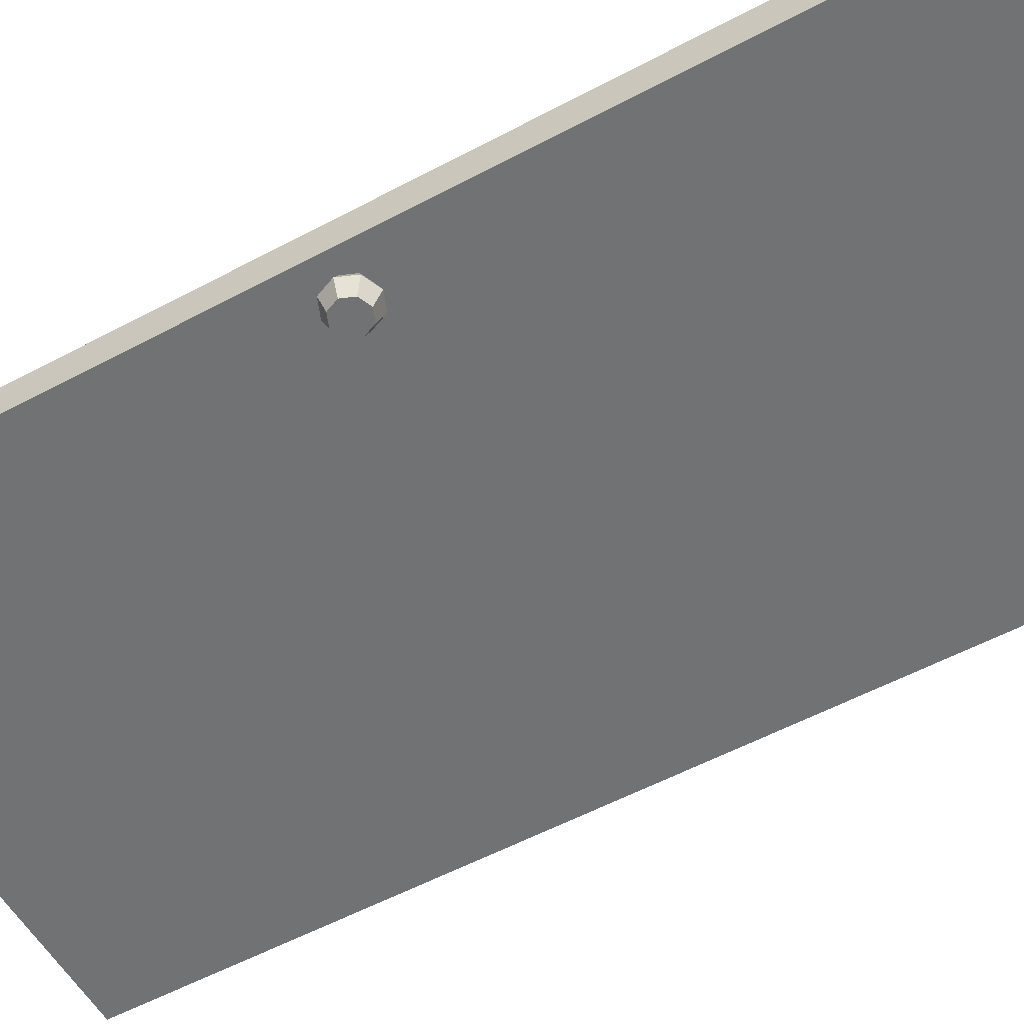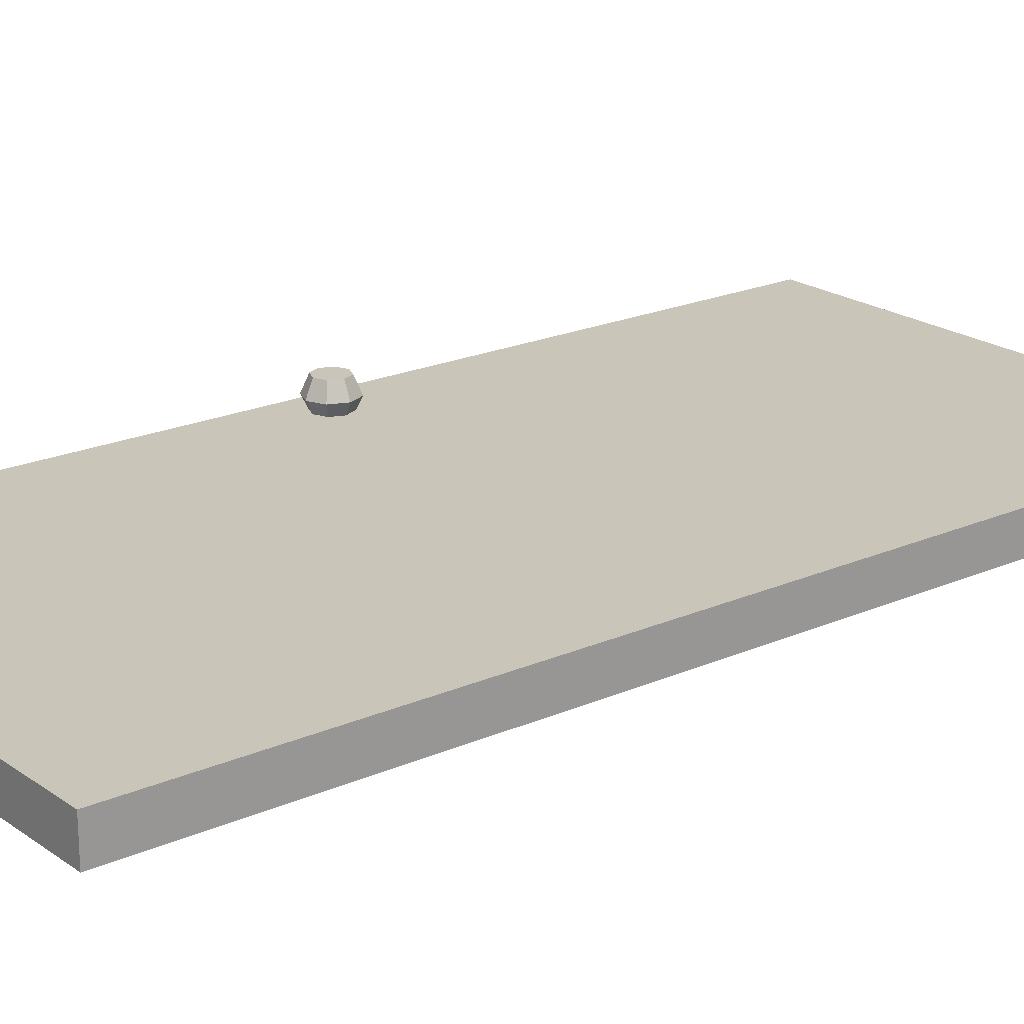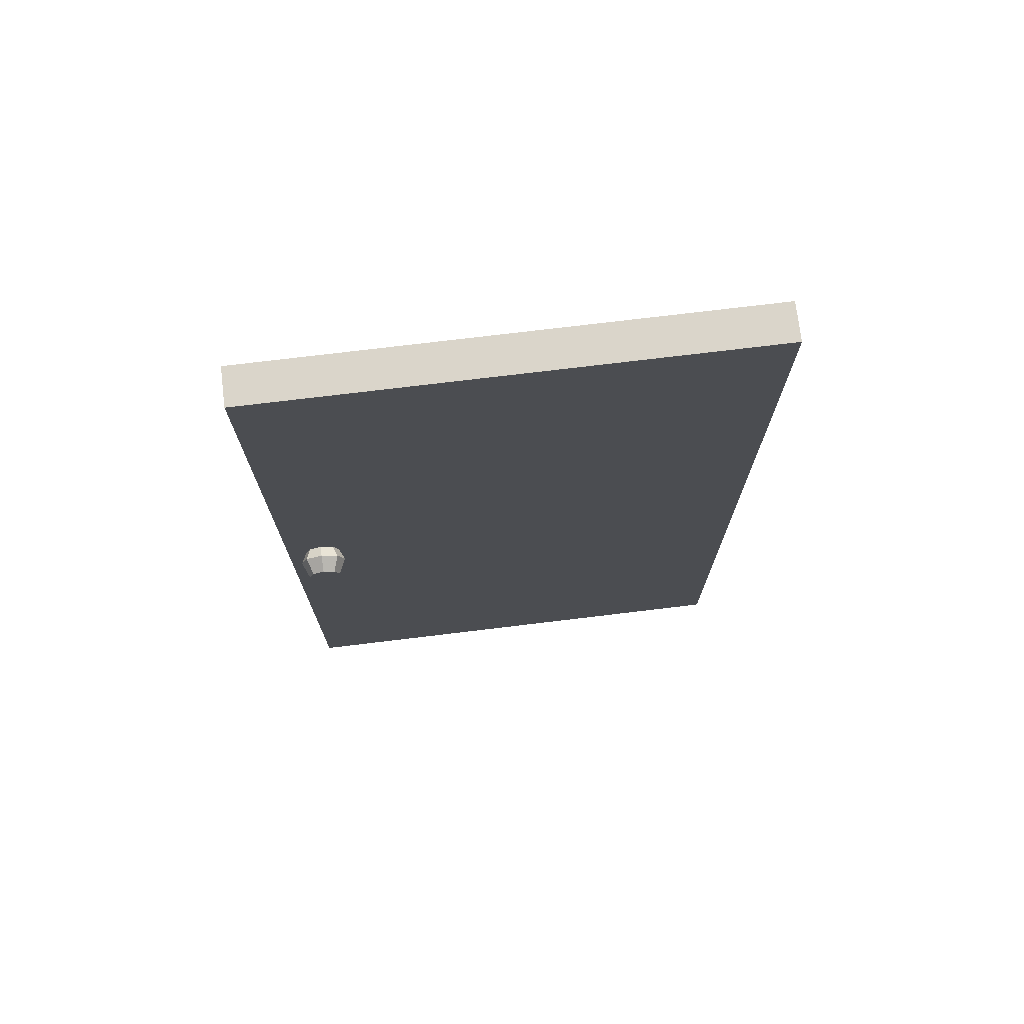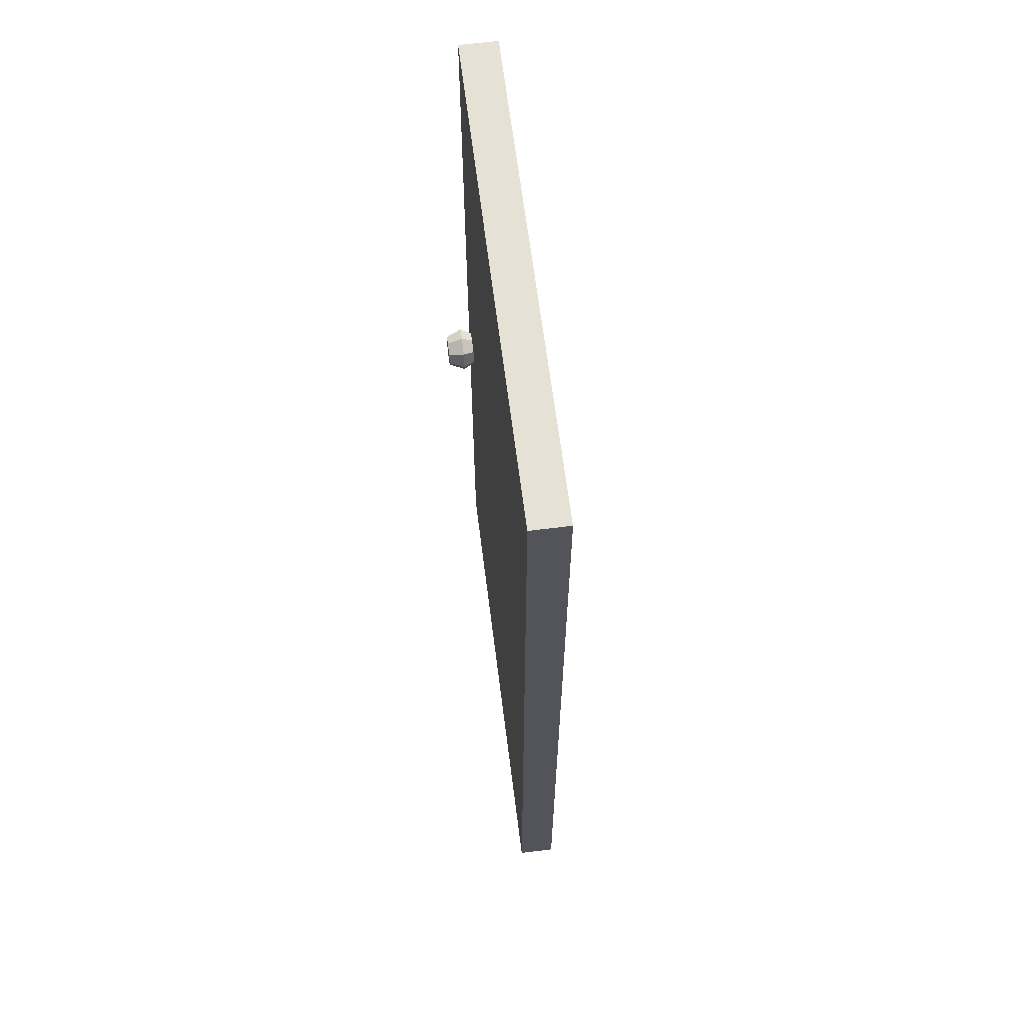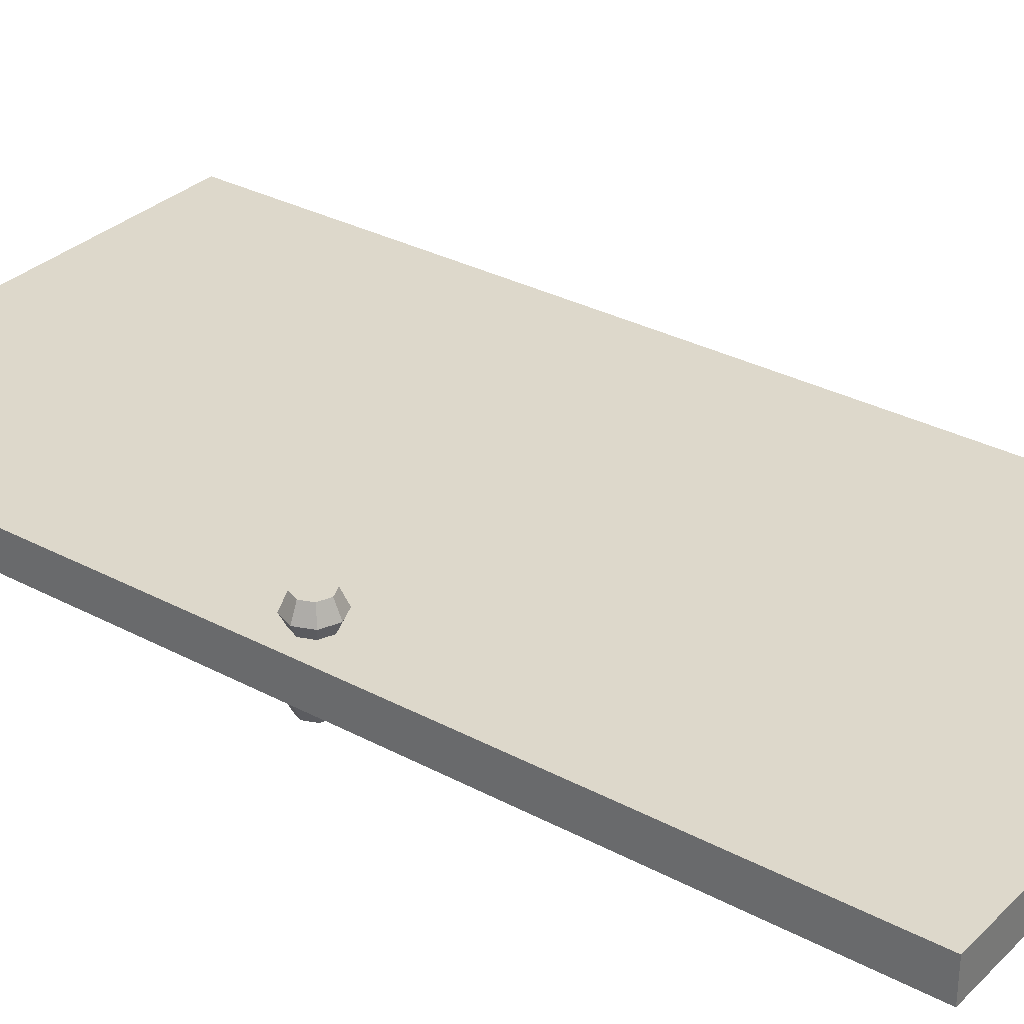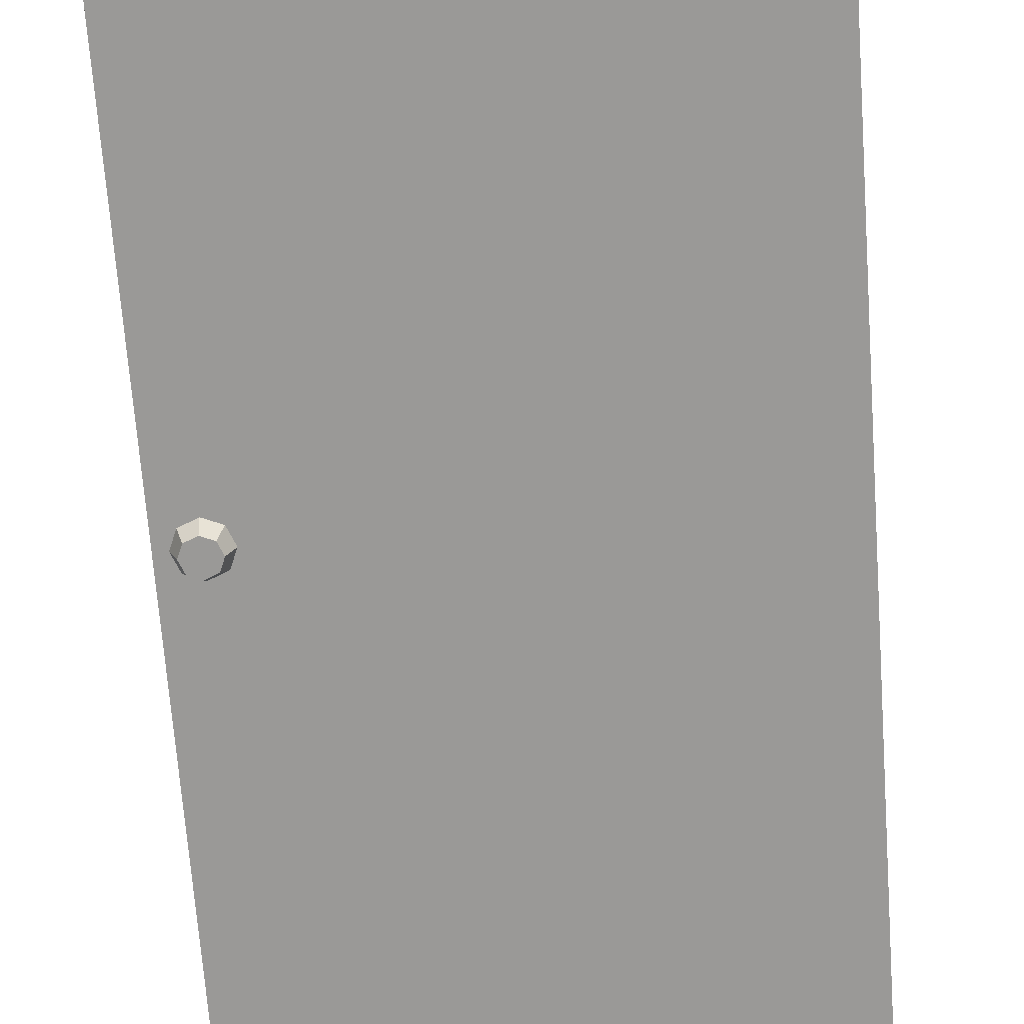
<metadata>
{"format":"obj","ext":"obj","renderer":"f3d","projection":"perspective","resolution":1024,"background":"white","views":[{"elev":-55.5,"azim":119.4,"up":"+Z"},{"elev":20.6,"azim":-128.6,"up":"+Z"},{"elev":74.2,"azim":173.1,"up":"+Y"},{"elev":65.0,"azim":-97.2,"up":"+Y"},{"elev":31.5,"azim":127.0,"up":"+Z"},{"elev":-68.9,"azim":-175.8,"up":"+Z"}]}
</metadata>
<code>
o Cube.011
v -2.5 0 0.1899
v -2.5 10 0.1899
v -2.5 0 -0.1899
v -2.5 10 -0.1899
v 2.5 0 0.1899
v 2.5 10 0.1899
v 2.5 0 -0.1899
v 2.5 10 -0.1899
v 2.125 5.248 0.3072
v 1.958 5.178 0.3072
v 1.889 5.011 0.3072
v 1.958 4.844 0.3072
v 2.125 4.774 0.3072
v 2.293 4.844 0.3072
v 2.362 5.011 0.3072
v 2.293 5.178 0.3072
v 2.009 5.128 0.4705
v 2.125 5.176 0.4705
v 1.961 5.011 0.4705
v 2.009 4.895 0.4705
v 2.125 4.846 0.4705
v 2.242 4.895 0.4705
v 2.29 5.011 0.4705
v 2.242 5.128 0.4705
v 2 5.137 0.1907
v 2.125 5.189 0.1907
v 1.948 5.011 0.1907
v 2 4.886 0.1907
v 2.125 4.834 0.1907
v 2.251 4.886 0.1907
v 2.303 5.011 0.1907
v 2.251 5.137 0.1907
v 2.125 5.237 -0.3087
v 2.293 5.167 -0.3087
v 2.362 5 -0.3087
v 2.293 4.833 -0.3087
v 2.125 4.763 -0.3087
v 1.958 4.833 -0.3087
v 1.889 5 -0.3087
v 1.958 5.167 -0.3087
v 2.242 5.116 -0.4721
v 2.125 5.165 -0.4721
v 2.29 5 -0.4721
v 2.242 4.884 -0.4721
v 2.125 4.835 -0.4721
v 2.009 4.884 -0.4721
v 1.961 5 -0.4721
v 2.009 5.116 -0.4721
v 2.251 5.126 -0.1923
v 2.125 5.178 -0.1923
v 2.303 5 -0.1923
v 2.251 4.874 -0.1923
v 2.125 4.822 -0.1923
v 2 4.874 -0.1923
v 1.948 5 -0.1923
v 2 5.126 -0.1923
f 1 2 4 3
f 3 4 8 7
f 7 8 6 5
f 5 6 2 1
f 3 7 5 1
f 8 4 2 6
f 13 12 28 29
f 17 19 20 21 22 23 24 18
f 13 14 22 21
f 11 12 20 19
f 9 10 17 18
f 16 9 18 24
f 14 15 23 22
f 12 13 21 20
f 10 11 19 17
f 15 16 24 23
f 25 26 32 31 30 29 28 27
f 11 10 25 27
f 16 15 31 32
f 14 13 29 30
f 12 11 27 28
f 10 9 26 25
f 9 16 32 26
f 15 14 30 31
f 37 36 52 53
f 41 43 44 45 46 47 48 42
f 37 38 46 45
f 35 36 44 43
f 33 34 41 42
f 40 33 42 48
f 38 39 47 46
f 36 37 45 44
f 34 35 43 41
f 39 40 48 47
f 49 50 56 55 54 53 52 51
f 35 34 49 51
f 40 39 55 56
f 38 37 53 54
f 36 35 51 52
f 34 33 50 49
f 33 40 56 50
f 39 38 54 55

</code>
